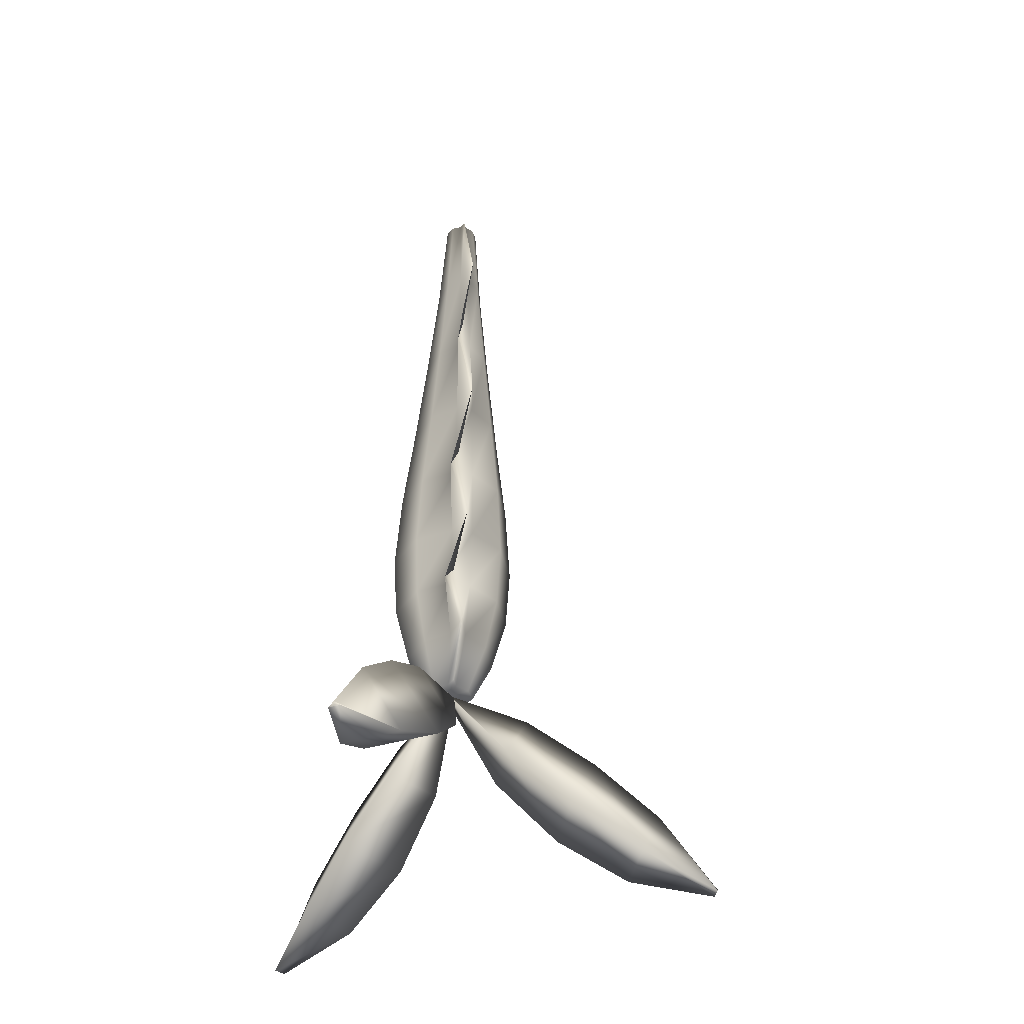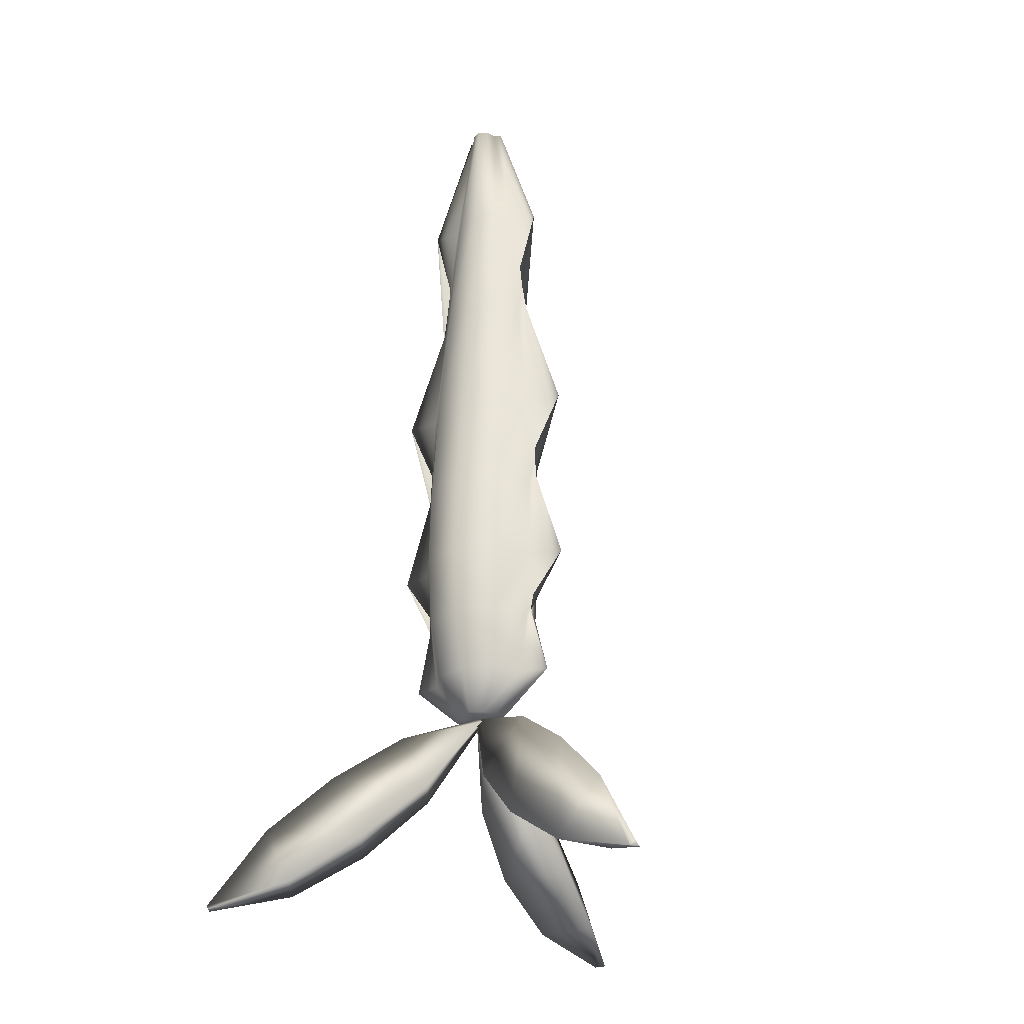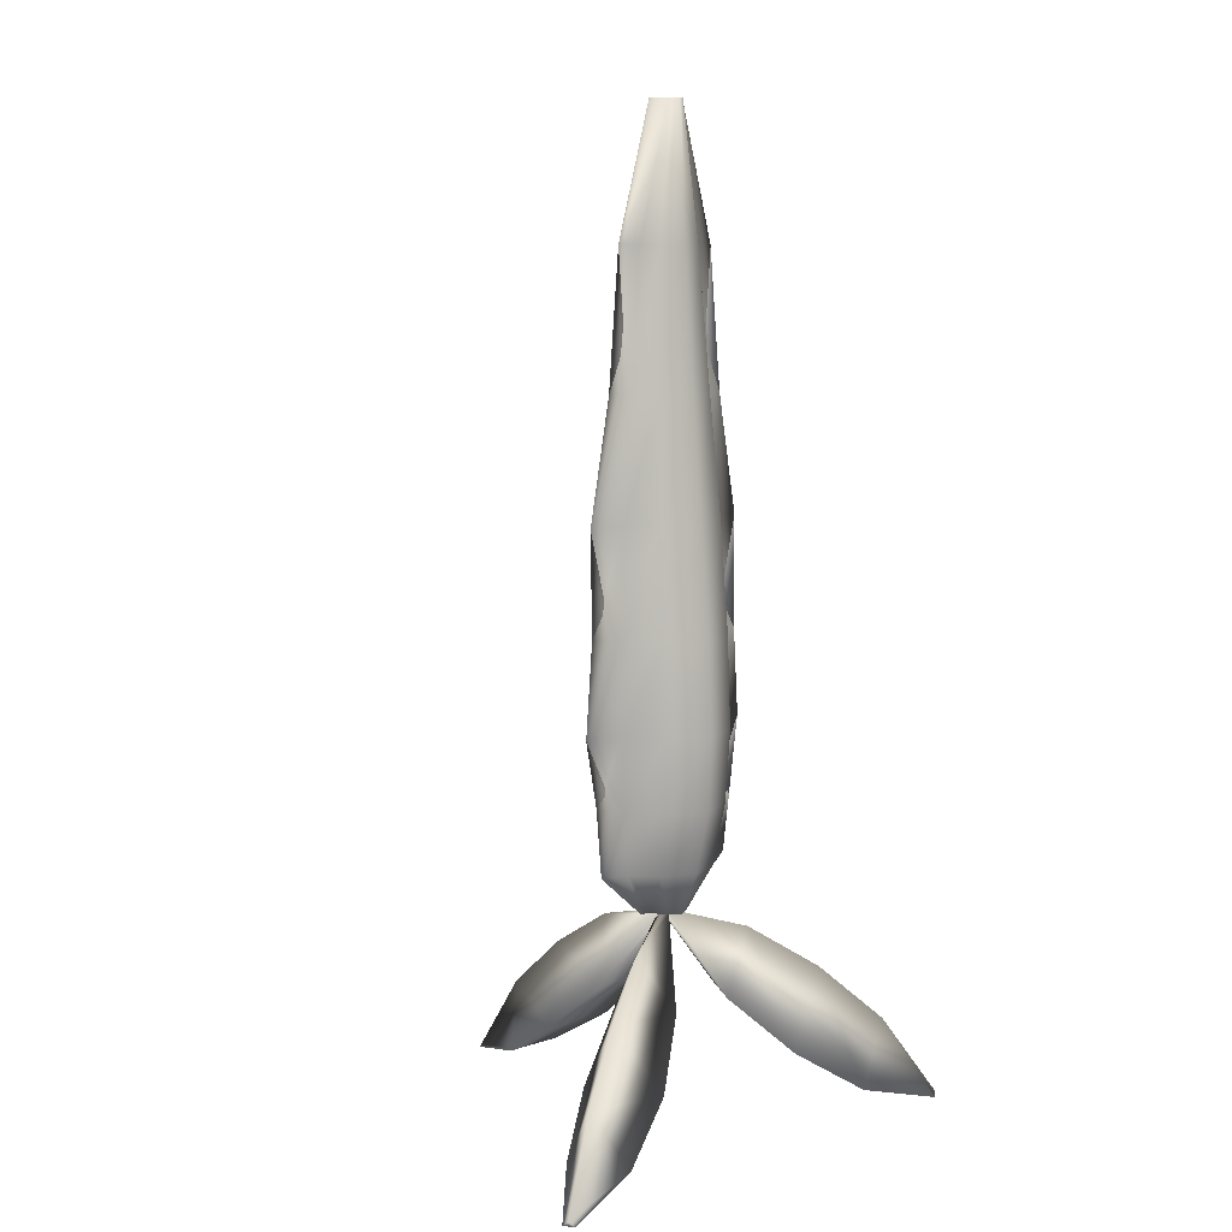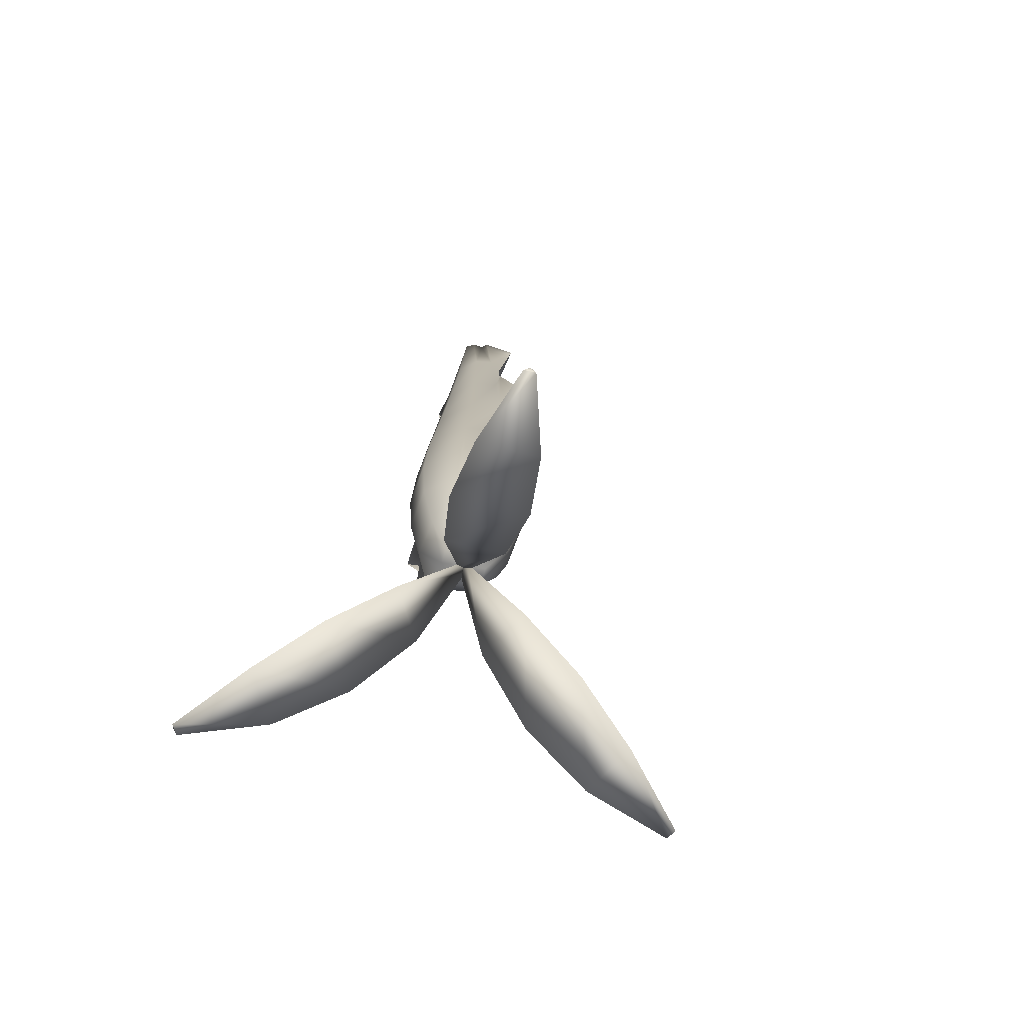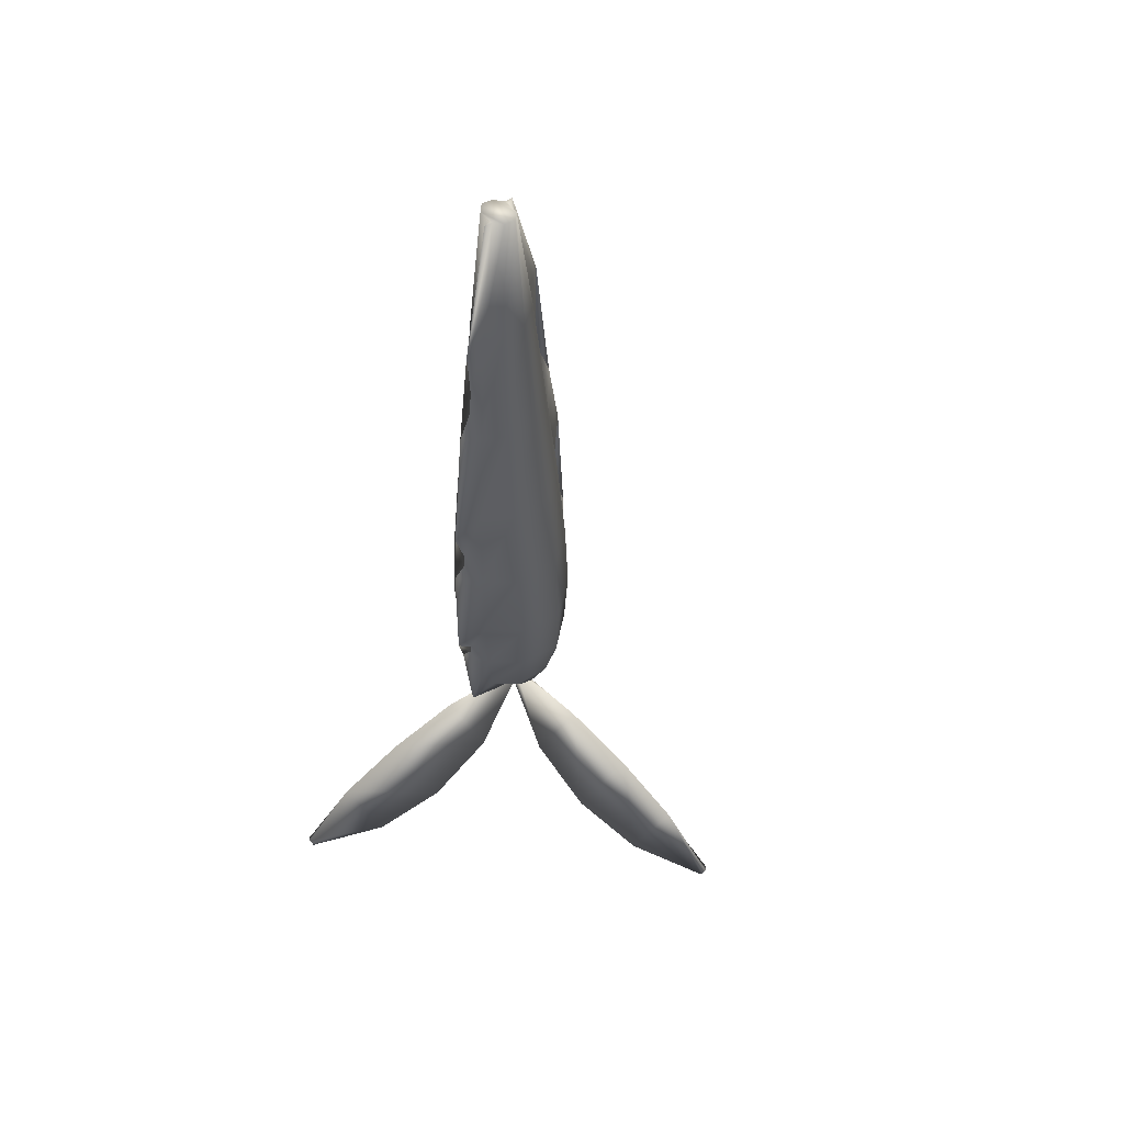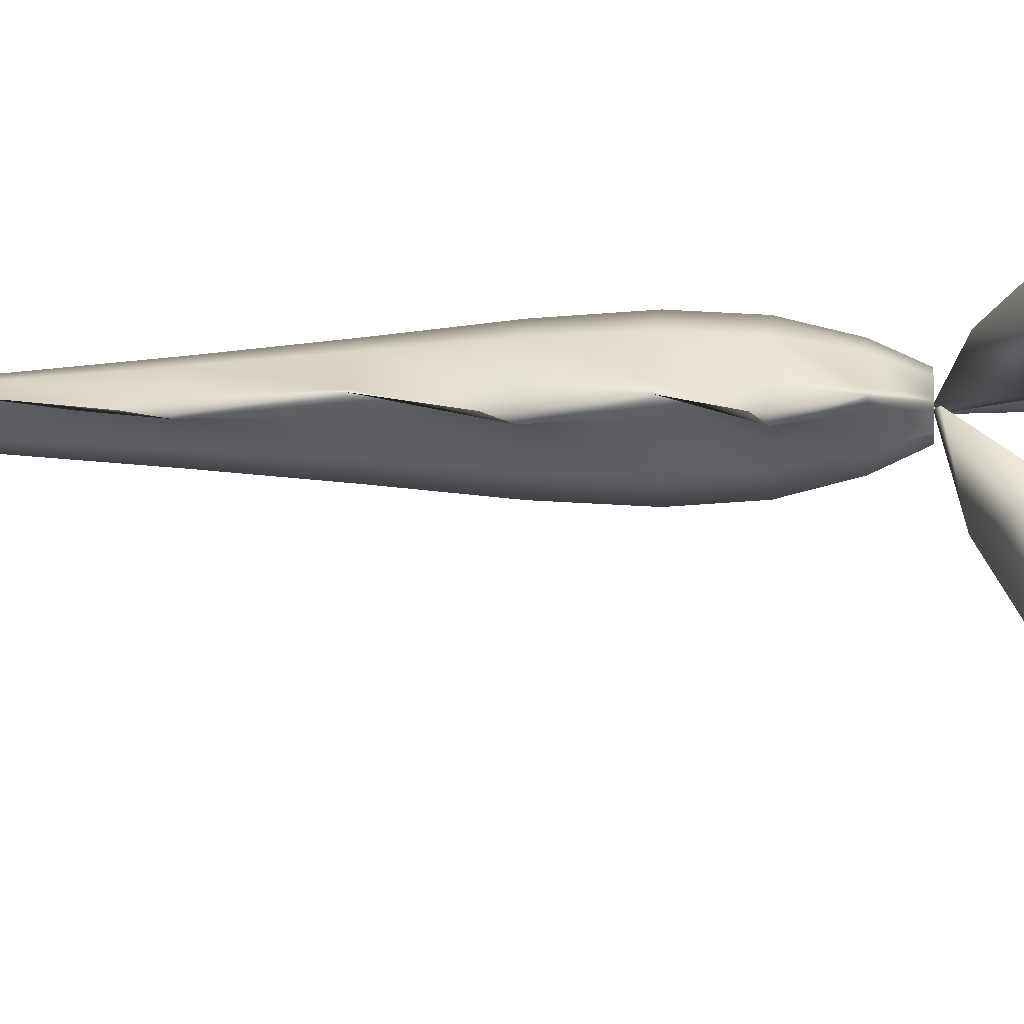
<metadata>
{"format":"obj","ext":"obj","renderer":"f3d","projection":"perspective","resolution":1024,"background":"white","views":[{"elev":-42.5,"azim":-100.8,"up":"+Z"},{"elev":-26.2,"azim":-151.4,"up":"+Z"},{"elev":8.7,"azim":138.1,"up":"+Z"},{"elev":-69.1,"azim":-133.5,"up":"+Z"},{"elev":55.3,"azim":-55.2,"up":"+Z"},{"elev":-3.4,"azim":95.4,"up":"+Y"}]}
</metadata>
<code>
v 0.01808 -0.004302 0
v 0.01185 -0.01749 0
v 7.8e-05 -0.02426 0
v -0.01169 -0.01749 0
v -0.01792 -0.004302 0
v -0.02743 -0.000126 0
v -0.01792 0.00405 0
v -0.01169 0.01724 0
v 7.8e-05 0.02401 0
v 0.01185 0.01724 0
v 0.01808 0.00405 0
v 0.02759 -0.000126 0
v 0.04752 -0.00612 -0.1731
v 0.0311 -0.02505 -0.1731
v 7.8e-05 -0.03476 -0.1731
v -0.03094 -0.02505 -0.1731
v -0.04737 -0.00612 -0.1731
v -0.08345 -0.007882 -0.1731
v -0.04737 0.005868 -0.1731
v -0.03094 0.0248 -0.1731
v 7.8e-05 0.03451 -0.1731
v 0.0311 0.0248 -0.1731
v 0.04752 0.005868 -0.1731
v 0.0836 0.007629 -0.1731
v 0.0638 -0.008743 -0.3523
v 0.04174 -0.03596 -0.3523
v 7.8e-05 -0.04992 -0.3523
v -0.04158 -0.03596 -0.3523
v -0.06364 -0.008743 -0.3523
v -0.08023 0.01279 -0.3523
v -0.06364 0.008491 -0.3523
v -0.04158 0.03571 -0.3523
v 7.8e-05 0.04967 -0.3523
v 0.04174 0.03571 -0.3523
v 0.0638 0.008491 -0.3523
v 0.08039 -0.01304 -0.3523
v 0.07839 -0.01129 -0.5091
v 0.05127 -0.04654 -0.5091
v 7.8e-05 -0.06462 -0.5091
v -0.05112 -0.04654 -0.5091
v -0.07823 -0.01129 -0.5091
v -0.1251 -0.004535 -0.5091
v -0.07823 0.01103 -0.5091
v -0.05112 0.04629 -0.5091
v 7.8e-05 0.06437 -0.5091
v 0.05127 0.04629 -0.5091
v 0.07839 0.01103 -0.5091
v 0.1253 0.004283 -0.5091
v 0.08326 -0.01381 -0.6495
v 0.05446 -0.05705 -0.6495
v 7.8e-05 -0.07922 -0.6495
v -0.05431 -0.05705 -0.6495
v -0.08311 -0.01381 -0.6495
v -0.09988 0.02163 -0.6495
v -0.08311 0.01356 -0.6495
v -0.05431 0.05679 -0.6495
v 7.8e-05 0.07896 -0.6495
v 0.05446 0.05679 -0.6495
v 0.08326 0.01356 -0.6495
v 0.1 -0.02188 -0.6495
v 0.08437 -0.01496 -0.767
v 0.05518 -0.06184 -0.767
v 7.8e-05 -0.08587 -0.767
v -0.05503 -0.06184 -0.767
v -0.08421 -0.01496 -0.767
v -0.1287 -0.000126 -0.767
v -0.08421 0.01471 -0.767
v -0.05503 0.06158 -0.767
v 7.8e-05 0.08562 -0.767
v 0.05518 0.06158 -0.767
v 0.08437 0.01471 -0.767
v 0.1289 -0.000126 -0.767
v 0.07889 -0.01395 -0.8617
v 0.0516 -0.05762 -0.8617
v 7.8e-05 -0.08002 -0.8617
v -0.05145 -0.05762 -0.8617
v -0.07873 -0.01395 -0.8617
v -0.09114 0.02375 -0.8617
v -0.07873 0.0137 -0.8617
v -0.05145 0.05737 -0.8617
v 7.8e-05 0.07977 -0.8617
v 0.0516 0.05737 -0.8617
v 0.07889 0.0137 -0.8617
v 0.0913 -0.024 -0.8617
v 0.06845 -0.01043 -0.9431
v 0.04477 -0.04298 -0.9431
v 7.8e-05 -0.05967 -0.9431
v -0.04462 -0.04298 -0.9431
v -0.06829 -0.01043 -0.9431
v -0.1044 -0.000126 -0.9431
v -0.06829 0.01018 -0.9431
v -0.04462 0.04273 -0.9431
v 7.8e-05 0.05942 -0.9431
v 0.04477 0.04273 -0.9431
v 0.06845 0.01018 -0.9431
v 0.1046 -0.000126 -0.9431
v 0.02571 -0.005901 -1
v 0.01683 -0.02414 -1
v 7.8e-05 -0.0335 -1
v -0.01668 -0.02414 -1
v -0.02555 -0.005903 -1
v -0.03909 -0.000126 -1
v -0.02555 0.005648 -1
v -0.01668 0.02389 -1
v 7.8e-05 0.03325 -1
v 0.01683 0.02389 -1
v 0.02571 0.005651 -1
v 0.03925 -0.000126 -1
v 7.8e-05 -0.000126 -1
v 0.004282 -0.007135 -1.006
v -0.00346 0.006273 -1.006
v 0.002786 0.000941 -1
v 0.0846 0.001751 -1.11
v 0.0444 0.07139 -1.11
v 0.09609 0.05481 -1.03
v 0.1654 0.03604 -1.186
v 0.1145 0.1242 -1.186
v 0.1781 0.1021 -1.088
v 0.242 0.09262 -1.244
v 0.2018 0.1623 -1.244
v 0.2535 0.1457 -1.164
v 0.3191 0.1746 -1.274
v 0.3113 0.188 -1.274
v 0.3176 0.1827 -1.268
v 0.001203 2.6e-05 -1.004
v 0.316 0.1818 -1.272
v -0.007448 -0.000634 -1.006
v 0.008035 -0.000634 -1.006
v 0.000293 -0.003378 -1
v -0.03991 -0.07464 -1.11
v 0.0405 -0.07464 -1.11
v 0.000293 -0.1111 -1.03
v -0.05059 -0.1617 -1.186
v 0.05118 -0.1617 -1.186
v 0.000293 -0.2058 -1.088
v -0.03991 -0.2564 -1.244
v 0.0405 -0.2564 -1.244
v 0.000293 -0.2929 -1.164
v -0.007448 -0.3641 -1.274
v 0.008035 -0.3641 -1.274
v 0.000293 -0.3669 -1.268
v 0.000293 -0.001549 -1.004
v 0.000293 -0.365 -1.272
v 0.004046 0.006273 -1.006
v -0.003695 -0.007135 -1.006
v -0.002201 0.000941 -1
v -0.04381 0.07139 -1.11
v -0.08402 0.001751 -1.11
v -0.0955 0.05481 -1.03
v -0.1139 0.1242 -1.186
v -0.1648 0.03604 -1.186
v -0.1775 0.1021 -1.088
v -0.2012 0.1623 -1.244
v -0.2414 0.09262 -1.244
v -0.2529 0.1457 -1.164
v -0.3107 0.188 -1.274
v -0.3185 0.1746 -1.274
v -0.317 0.1827 -1.268
v -0.000616 2.6e-05 -1.004
v -0.3154 0.1818 -1.272
f 1 2 14
f 1 14 13
f 2 3 15
f 2 15 14
f 3 4 16
f 3 16 15
f 4 5 17
f 4 17 16
f 5 6 18
f 5 18 17
f 6 7 19
f 6 19 18
f 7 8 20
f 7 20 19
f 8 9 21
f 8 21 20
f 9 10 22
f 9 22 21
f 10 11 23
f 10 23 22
f 11 12 24
f 11 24 23
f 12 1 13
f 12 13 24
f 13 14 26
f 13 26 25
f 14 15 27
f 14 27 26
f 15 16 28
f 15 28 27
f 16 17 29
f 16 29 28
f 17 18 30
f 17 30 29
f 18 19 31
f 18 31 30
f 19 20 32
f 19 32 31
f 20 21 33
f 20 33 32
f 21 22 34
f 21 34 33
f 22 23 35
f 22 35 34
f 23 24 36
f 23 36 35
f 24 13 25
f 24 25 36
f 25 26 38
f 25 38 37
f 26 27 39
f 26 39 38
f 27 28 40
f 27 40 39
f 28 29 41
f 28 41 40
f 29 30 42
f 29 42 41
f 30 31 43
f 30 43 42
f 31 32 44
f 31 44 43
f 32 33 45
f 32 45 44
f 33 34 46
f 33 46 45
f 34 35 47
f 34 47 46
f 35 36 48
f 35 48 47
f 36 25 37
f 36 37 48
f 37 38 50
f 37 50 49
f 38 39 51
f 38 51 50
f 39 40 52
f 39 52 51
f 40 41 53
f 40 53 52
f 41 42 54
f 41 54 53
f 42 43 55
f 42 55 54
f 43 44 56
f 43 56 55
f 44 45 57
f 44 57 56
f 45 46 58
f 45 58 57
f 46 47 59
f 46 59 58
f 47 48 60
f 47 60 59
f 48 37 49
f 48 49 60
f 49 50 62
f 49 62 61
f 50 51 63
f 50 63 62
f 51 52 64
f 51 64 63
f 52 53 65
f 52 65 64
f 53 54 66
f 53 66 65
f 54 55 67
f 54 67 66
f 55 56 68
f 55 68 67
f 56 57 69
f 56 69 68
f 57 58 70
f 57 70 69
f 58 59 71
f 58 71 70
f 59 60 72
f 59 72 71
f 60 49 61
f 60 61 72
f 61 62 74
f 61 74 73
f 62 63 75
f 62 75 74
f 63 64 76
f 63 76 75
f 64 65 77
f 64 77 76
f 65 66 78
f 65 78 77
f 66 67 79
f 66 79 78
f 67 68 80
f 67 80 79
f 68 69 81
f 68 81 80
f 69 70 82
f 69 82 81
f 70 71 83
f 70 83 82
f 71 72 84
f 71 84 83
f 72 61 73
f 72 73 84
f 73 74 86
f 73 86 85
f 74 75 87
f 74 87 86
f 75 76 88
f 75 88 87
f 76 77 89
f 76 89 88
f 77 78 90
f 77 90 89
f 78 79 91
f 78 91 90
f 79 80 92
f 79 92 91
f 80 81 93
f 80 93 92
f 81 82 94
f 81 94 93
f 82 83 95
f 82 95 94
f 83 84 96
f 83 96 95
f 84 73 85
f 84 85 96
f 85 86 98
f 85 98 97
f 86 87 99
f 86 99 98
f 87 88 100
f 87 100 99
f 88 89 101
f 88 101 100
f 89 90 102
f 89 102 101
f 90 91 103
f 90 103 102
f 91 92 104
f 91 104 103
f 92 93 105
f 92 105 104
f 93 94 106
f 93 106 105
f 94 95 107
f 94 107 106
f 95 96 108
f 95 108 107
f 96 85 97
f 96 97 108
f 97 98 109
f 98 99 109
f 99 100 109
f 100 101 109
f 101 102 109
f 102 103 109
f 103 104 109
f 104 105 109
f 105 106 109
f 106 107 109
f 107 108 109
f 108 97 109
f 1 12 11
f 7 6 5
f 2 1 11
f 2 11 10
f 3 2 10
f 3 10 9
f 9 8 4
f 9 4 3
f 8 7 5
f 8 5 4
f 110 111 114
f 110 114 113
f 111 112 115
f 111 115 114
f 112 110 113
f 112 113 115
f 113 114 117
f 113 117 116
f 114 115 118
f 114 118 117
f 115 113 116
f 115 116 118
f 116 117 120
f 116 120 119
f 117 118 121
f 117 121 120
f 118 116 119
f 118 119 121
f 119 120 123
f 119 123 122
f 120 121 124
f 120 124 123
f 121 119 122
f 121 122 124
f 111 110 125
f 112 111 125
f 110 112 125
f 122 123 126
f 123 124 126
f 124 122 126
f 127 128 131
f 127 131 130
f 128 129 132
f 128 132 131
f 129 127 130
f 129 130 132
f 130 131 134
f 130 134 133
f 131 132 135
f 131 135 134
f 132 130 133
f 132 133 135
f 133 134 137
f 133 137 136
f 134 135 138
f 134 138 137
f 135 133 136
f 135 136 138
f 136 137 140
f 136 140 139
f 137 138 141
f 137 141 140
f 138 136 139
f 138 139 141
f 128 127 142
f 129 128 142
f 127 129 142
f 139 140 143
f 140 141 143
f 141 139 143
f 144 145 148
f 144 148 147
f 145 146 149
f 145 149 148
f 146 144 147
f 146 147 149
f 147 148 151
f 147 151 150
f 148 149 152
f 148 152 151
f 149 147 150
f 149 150 152
f 150 151 154
f 150 154 153
f 151 152 155
f 151 155 154
f 152 150 153
f 152 153 155
f 153 154 157
f 153 157 156
f 154 155 158
f 154 158 157
f 155 153 156
f 155 156 158
f 145 144 159
f 146 145 159
f 144 146 159
f 156 157 160
f 157 158 160
f 158 156 160

</code>
